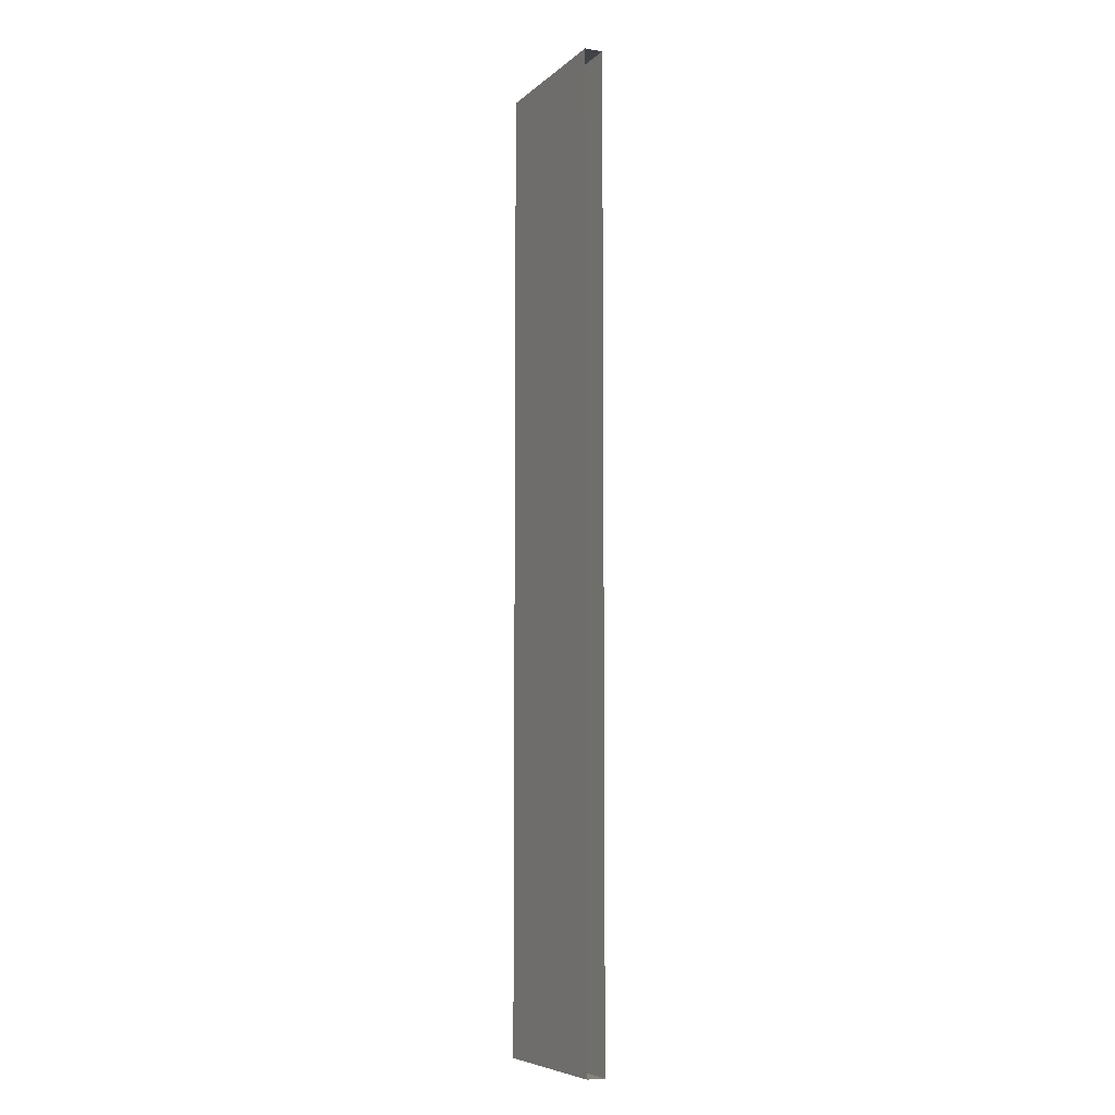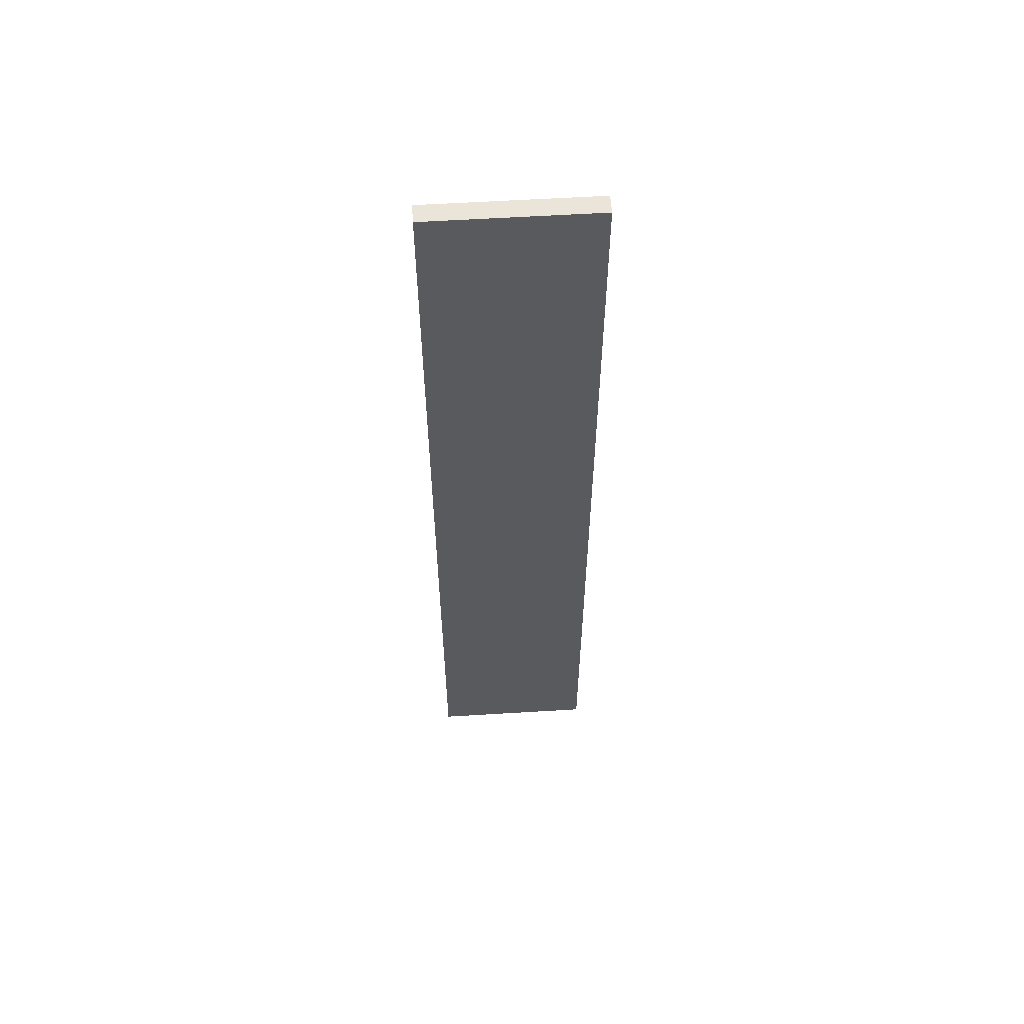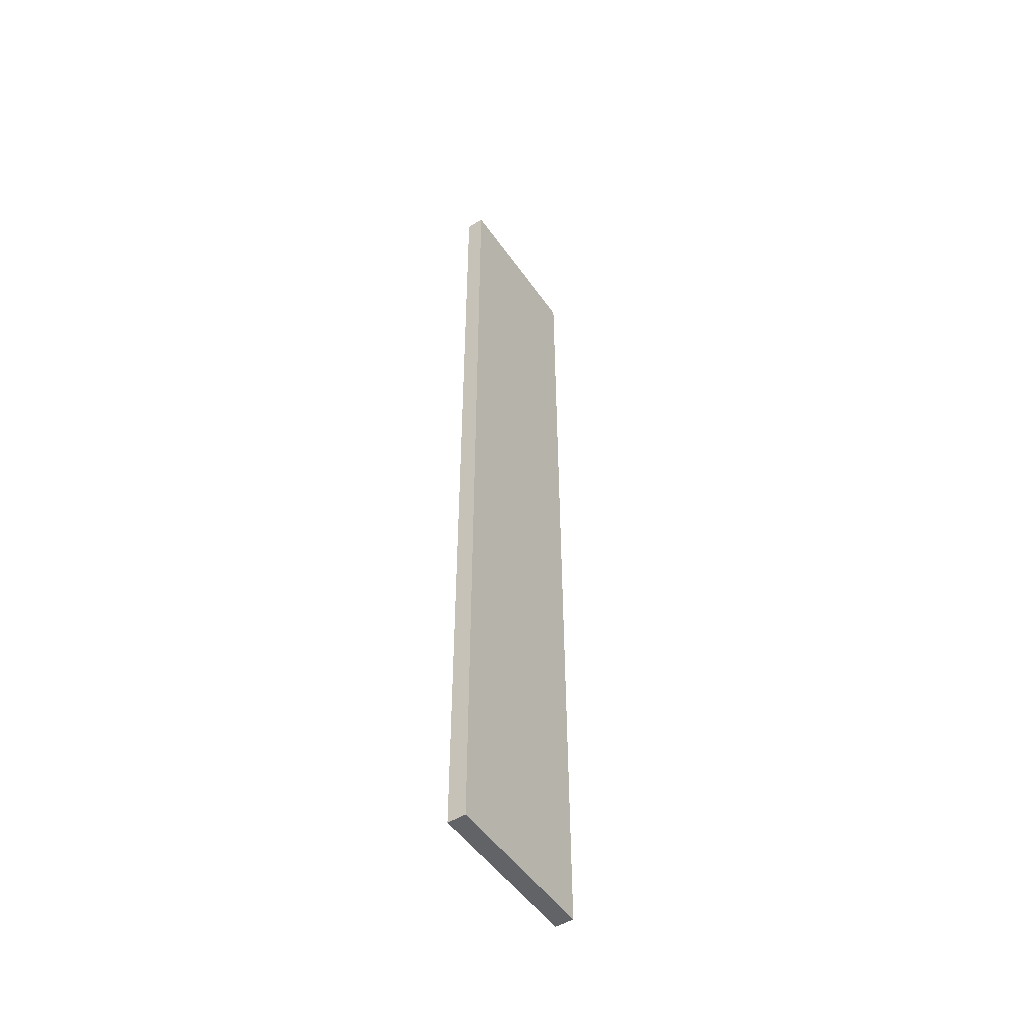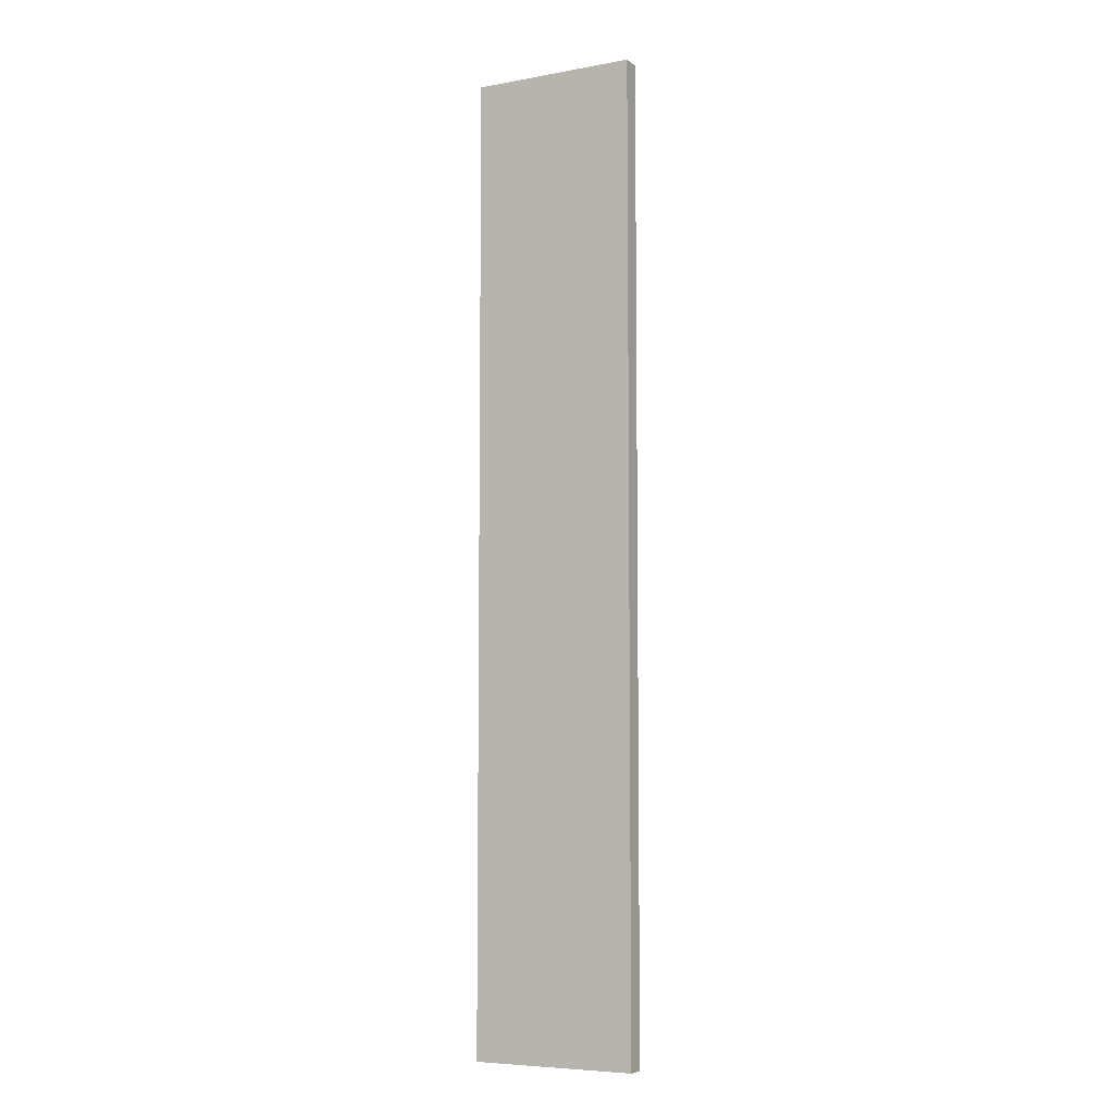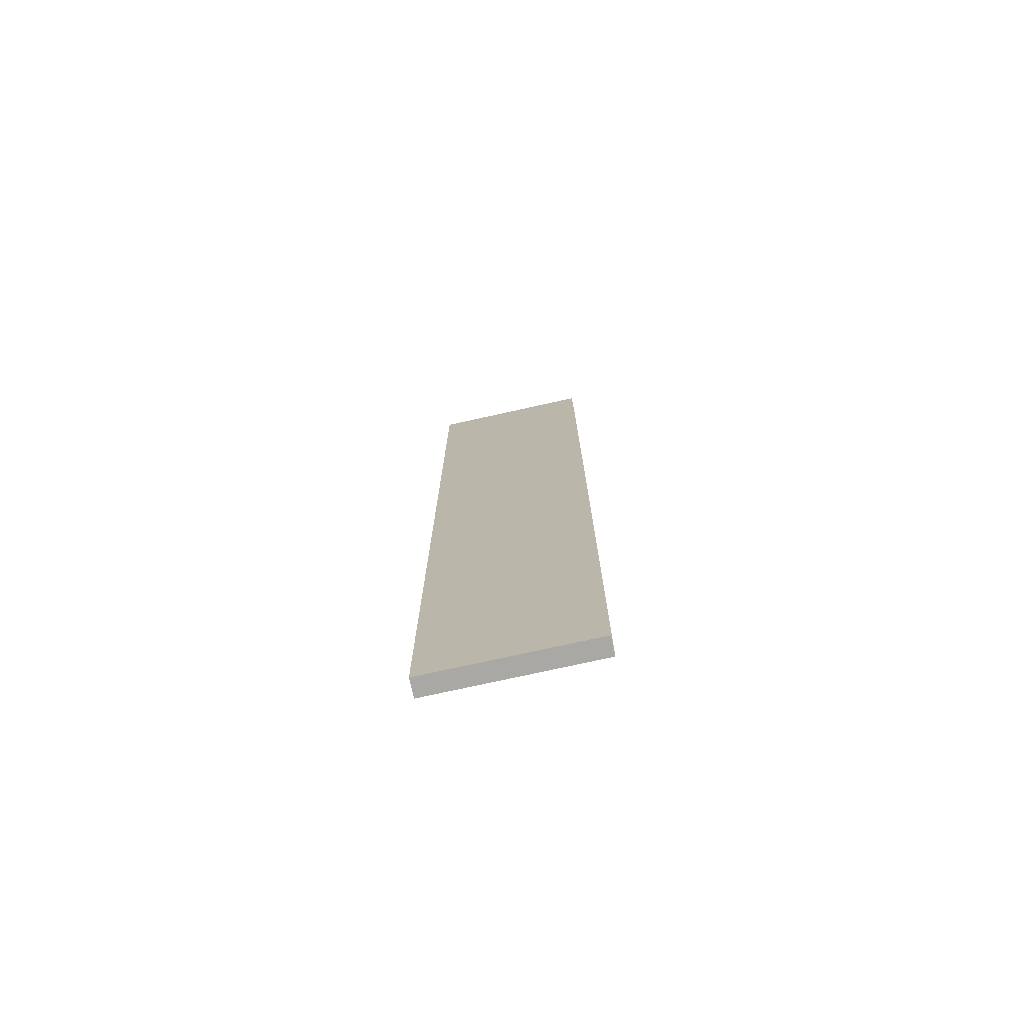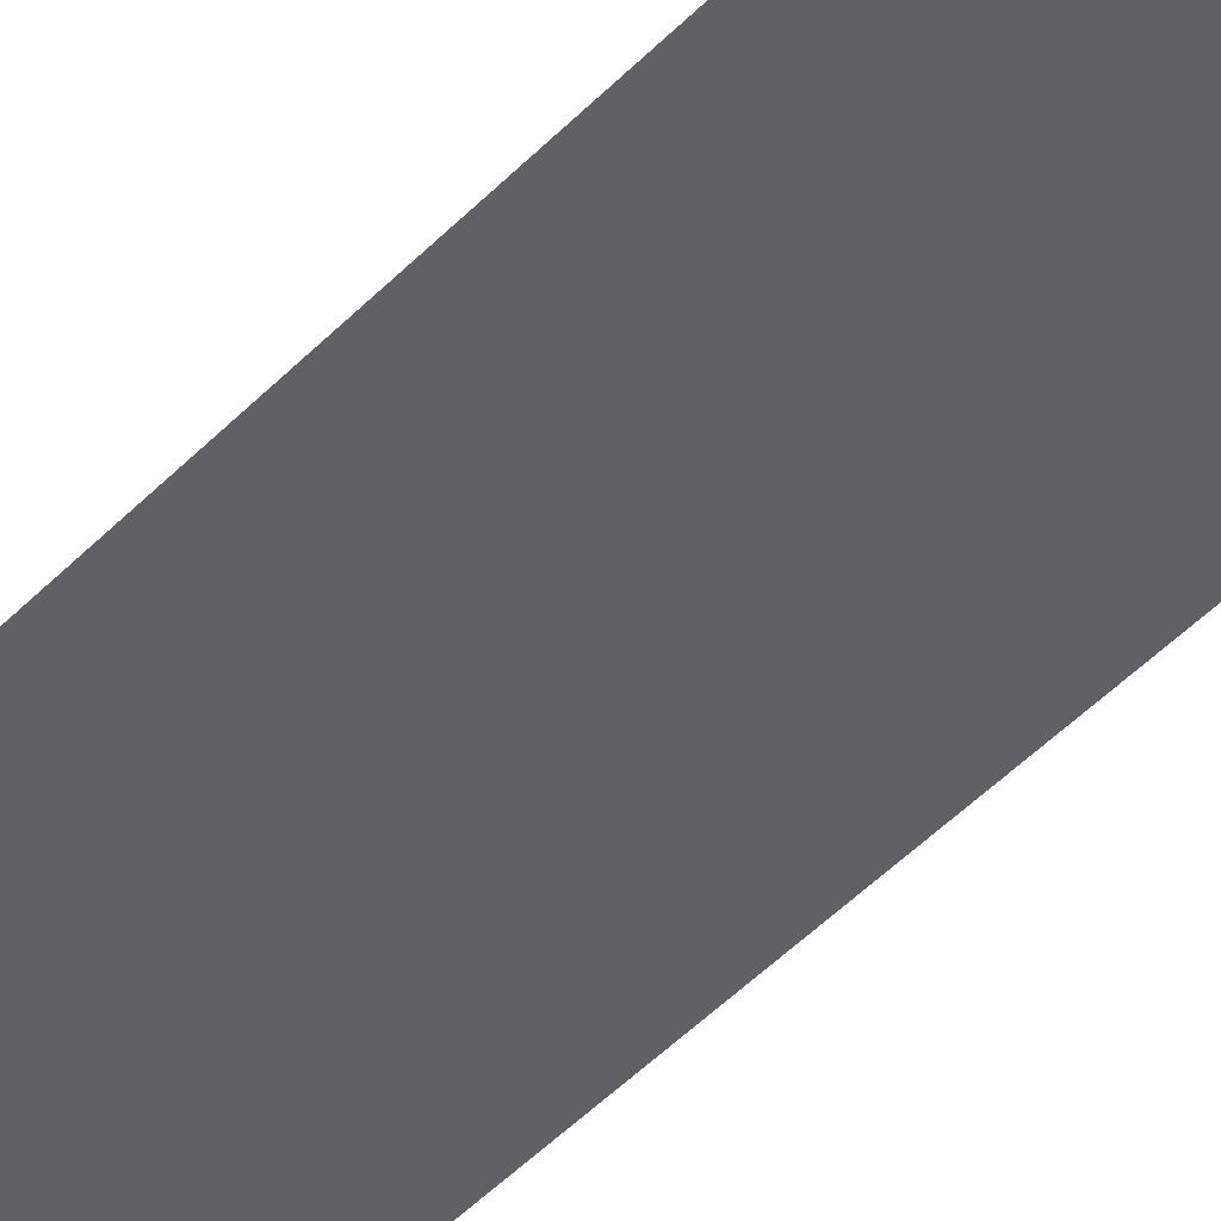
<metadata>
{"format":"obj","ext":"obj","renderer":"f3d","projection":"perspective","resolution":1024,"background":"white","views":[{"elev":-7.1,"azim":64.9,"up":"+Z"},{"elev":58.8,"azim":176.4,"up":"+Z"},{"elev":-50.8,"azim":-56.2,"up":"+Z"},{"elev":-6.6,"azim":-152.0,"up":"+Z"},{"elev":-75.2,"azim":12.5,"up":"+Z"},{"elev":-48.1,"azim":138.6,"up":"+Y"}]}
</metadata>
<code>
o rl_flap2
v 1e-06 0 2.115
v 1e-06 0 -2.115
v -0.7192 0 2.114
v -0.7192 0 -2.115
v -0.7192 0.07987 2.115
v -0.7192 0.07987 -2.115
v 1e-06 0.08019 2.115
v 1e-06 0.07987 -2.115
v -0.7192 0 2.114
v -0.7192 0 2.114
v 1e-06 0 2.115
v -0.7192 0.07987 2.115
v -0.7192 0.07987 2.115
v 1e-06 0.08019 2.115
v -0.7192 0.07987 -2.115
v -0.7192 0.07987 -2.115
v -0.7192 0 -2.115
v -0.7192 0 -2.115
v 1e-06 0 -2.115
v 1e-06 0.07987 -2.115
f 1 3 18 2
f 9 13 6 4
f 12 14 8 16
f 10 11 7 5
f 17 15 20 19

</code>
